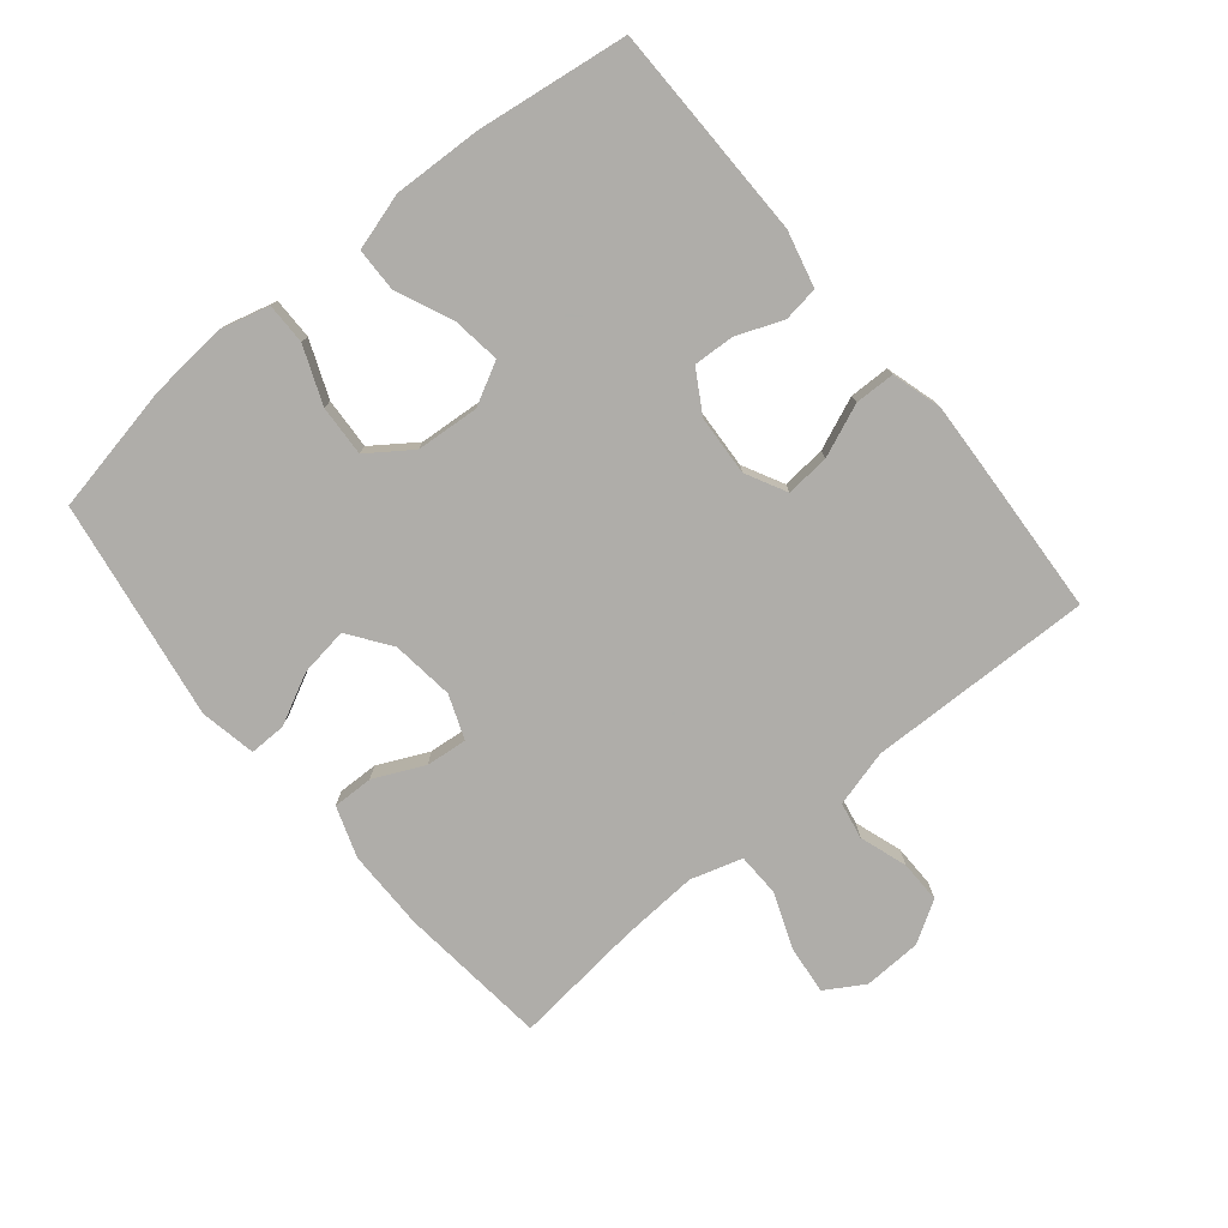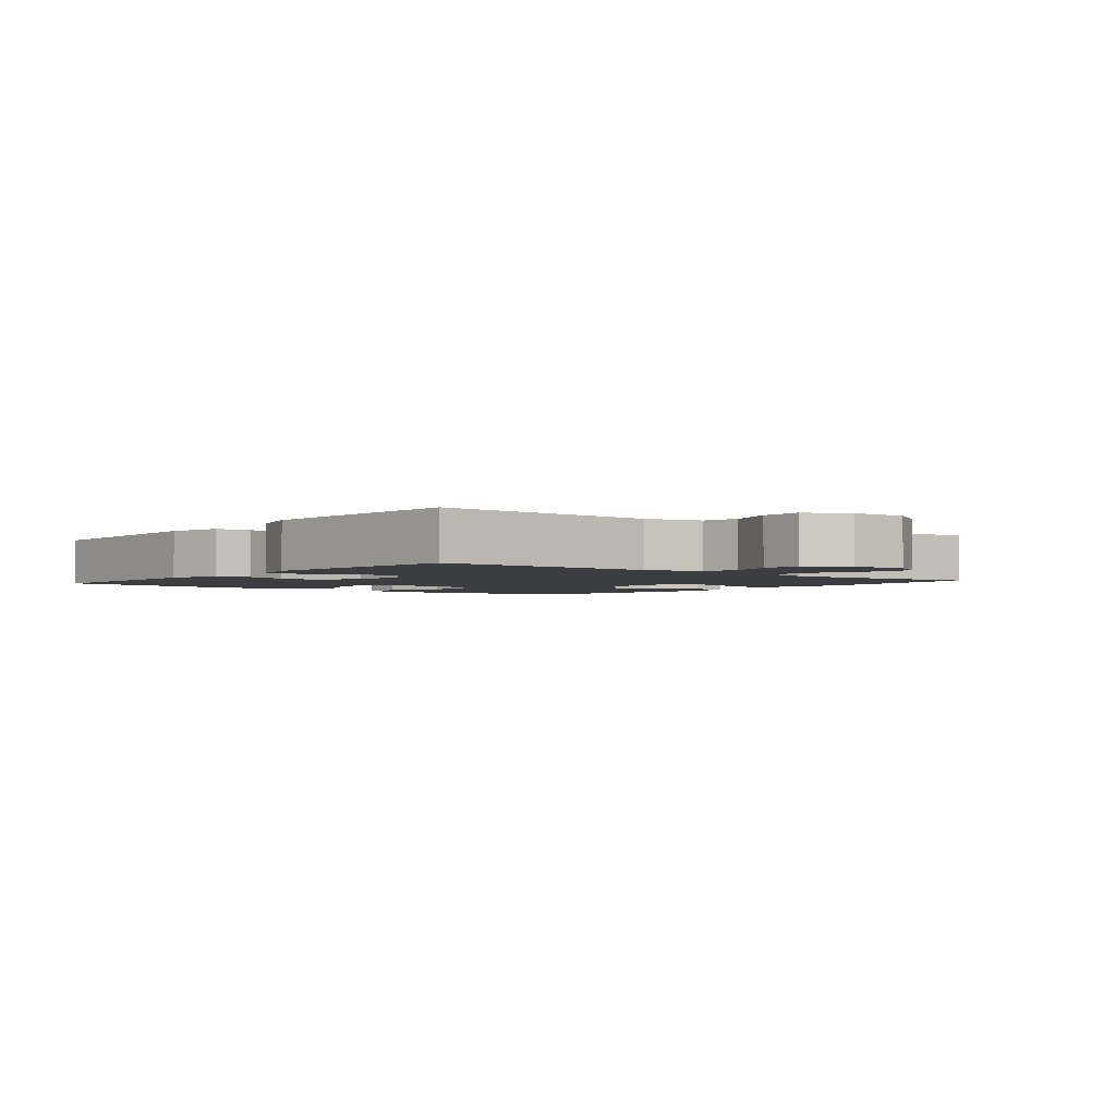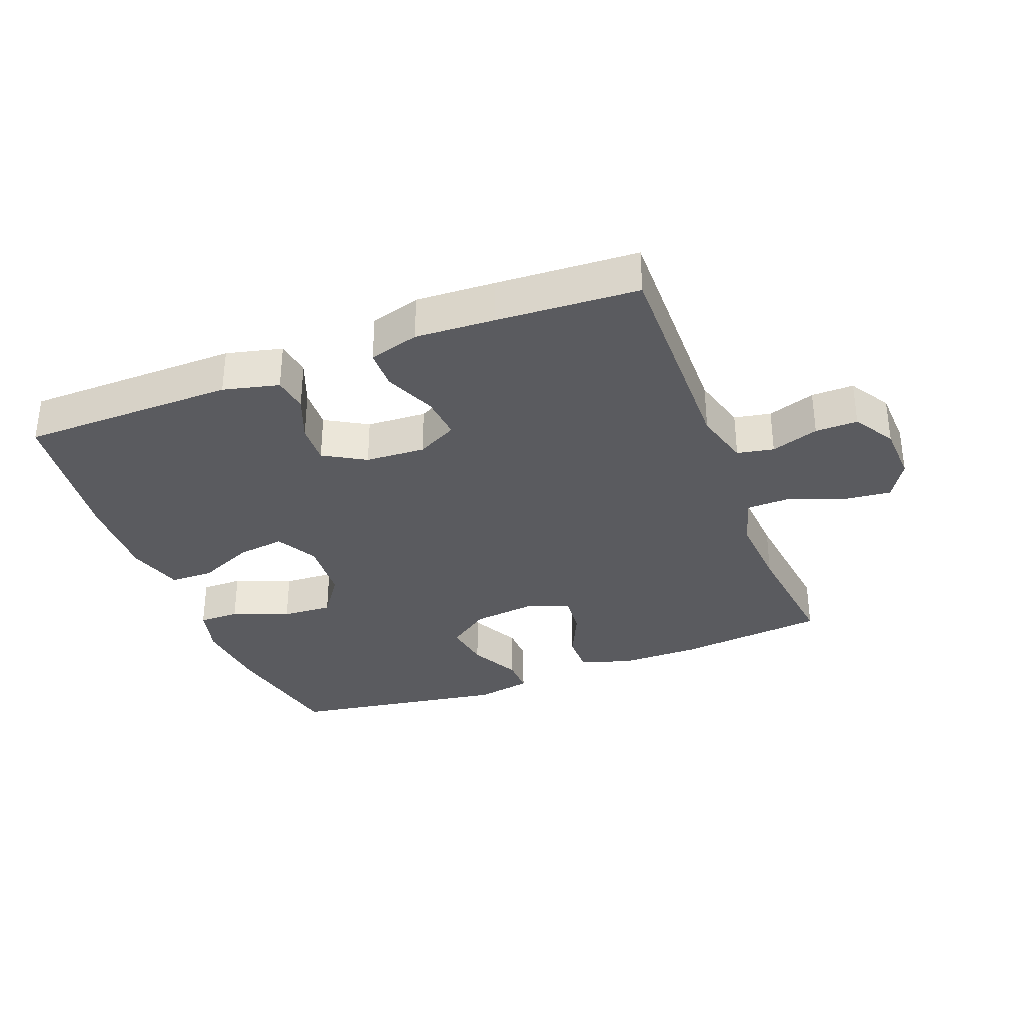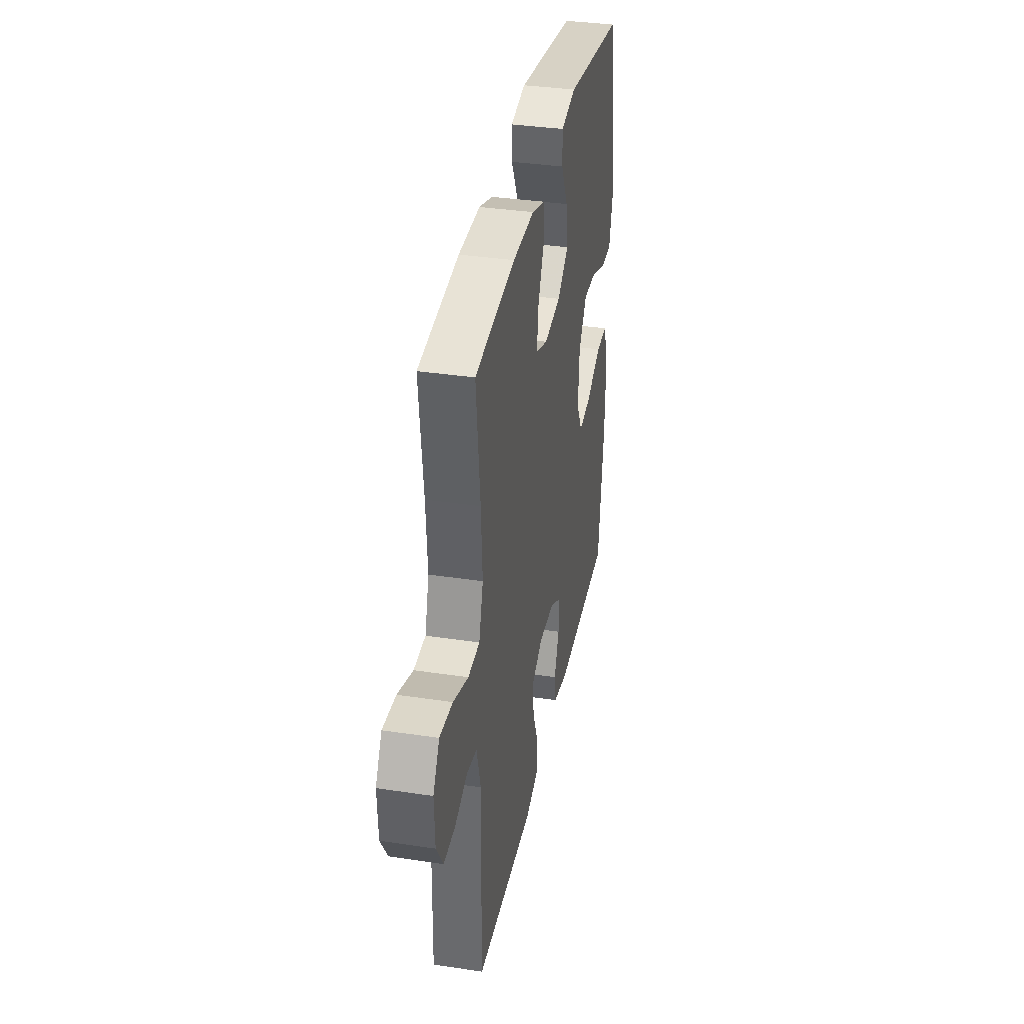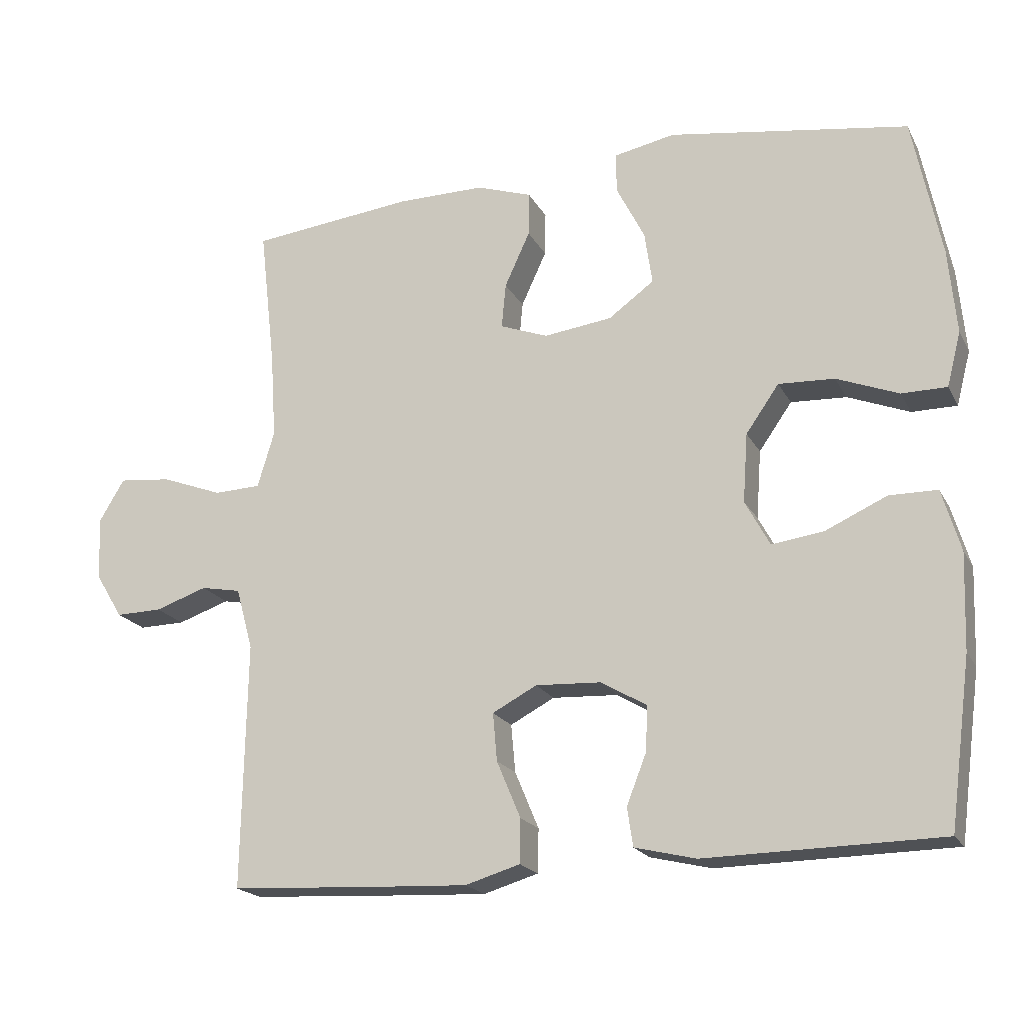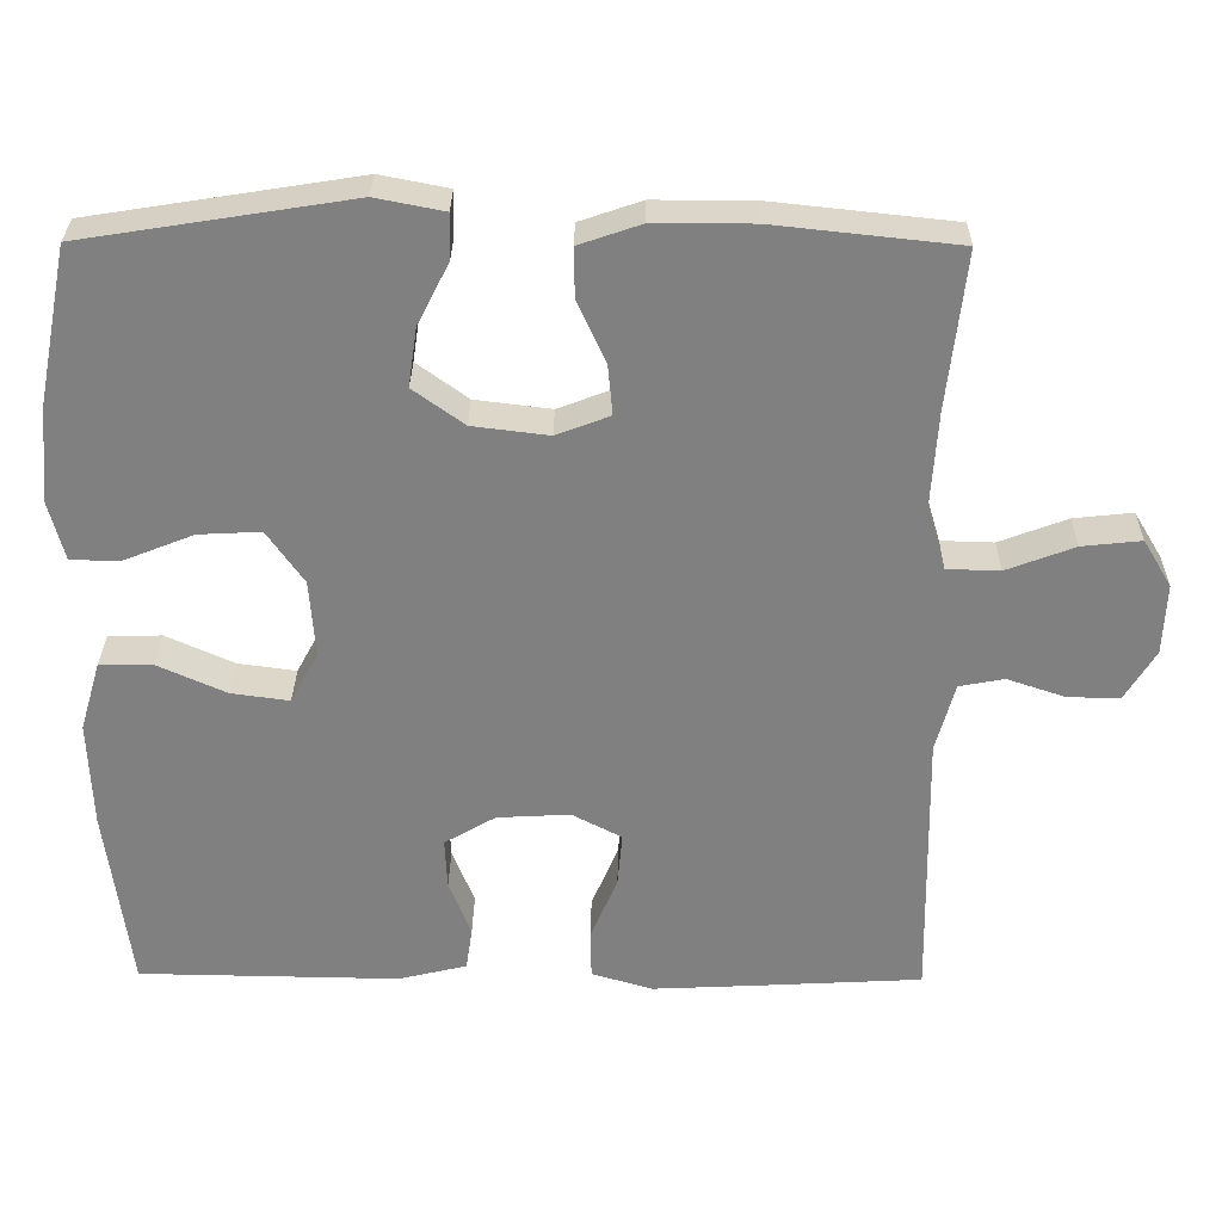
<metadata>
{"format":"obj","ext":"obj","renderer":"f3d","projection":"perspective","resolution":1024,"background":"white","views":[{"elev":-77.2,"azim":129.3,"up":"+Y"},{"elev":-2.6,"azim":-129.4,"up":"+Y"},{"elev":-33.3,"azim":-159.0,"up":"+Y"},{"elev":36.1,"azim":-78.8,"up":"+Z"},{"elev":-19.7,"azim":20.9,"up":"+Z"},{"elev":29.7,"azim":-179.3,"up":"+Z"}]}
</metadata>
<code>
v 0.5 0.07 0.5
v 0.54 0.07 0.3
v 0.551 0.07 0.179
v 0.531 0.07 0.102
v 0.467 0.07 0.102
v 0.379 0.07 0.137
v 0.3 0.07 0.141
v 0.253 0.07 0.074
v 0.246 0.07 -0.024
v 0.281 0.07 -0.089
v 0.355 0.07 -0.079
v 0.442 0.07 -0.04
v 0.51 0.07 -0.041
v 0.536 0.07 -0.129
v 0.531 0.07 -0.265
v 0.5 0.07 -0.5
v 0.167 0.07 -0.505
v 0.08 0.07 -0.484
v 0.072 0.07 -0.429
v 0.1 0.07 -0.358
v 0.103 0.07 -0.294
v 0.038 0.07 -0.256
v -0.055 0.07 -0.251
v -0.118 0.07 -0.284
v -0.112 0.07 -0.352
v -0.078 0.07 -0.433
v -0.079 0.07 -0.495
v -0.157 0.07 -0.518
v -0.28 0.07 -0.512
v -0.5 0.07 -0.5
v -0.494 0.07 -0.151
v -0.518 0.07 -0.063
v -0.575 0.07 -0.052
v -0.649 0.07 -0.077
v -0.715 0.07 -0.078
v -0.754 0.07 -0.014
v -0.758 0.07 0.076
v -0.722 0.07 0.136
v -0.647 0.07 0.128
v -0.56 0.07 0.095
v -0.493 0.07 0.097
v -0.469 0.07 0.177
v -0.477 0.07 0.299
v -0.5 0.07 0.5
v -0.267 0.07 0.525
v -0.142 0.07 0.525
v -0.063 0.07 0.498
v -0.064 0.07 0.435
v -0.1 0.07 0.357
v -0.106 0.07 0.293
v -0.038 0.07 0.267
v 0.059 0.07 0.279
v 0.124 0.07 0.326
v 0.113 0.07 0.401
v 0.073 0.07 0.48
v 0.072 0.07 0.537
v 0.159 0.07 0.554
v 0.5 0 0.5
v 0.54 0 0.3
v 0.551 0 0.179
v 0.531 0 0.102
v 0.467 0 0.102
v 0.379 0 0.137
v 0.3 0 0.141
v 0.253 0 0.074
v 0.246 0 -0.024
v 0.281 0 -0.089
v 0.355 0 -0.079
v 0.442 0 -0.04
v 0.51 0 -0.041
v 0.536 0 -0.129
v 0.531 0 -0.265
v 0.5 0 -0.5
v 0.167 0 -0.505
v 0.08 0 -0.484
v 0.072 0 -0.429
v 0.1 0 -0.358
v 0.103 0 -0.294
v 0.038 0 -0.256
v -0.055 0 -0.251
v -0.118 0 -0.284
v -0.112 0 -0.352
v -0.078 0 -0.433
v -0.079 0 -0.495
v -0.157 0 -0.518
v -0.28 0 -0.512
v -0.5 0 -0.5
v -0.494 0 -0.151
v -0.518 0 -0.063
v -0.575 0 -0.052
v -0.649 0 -0.077
v -0.715 0 -0.078
v -0.754 0 -0.014
v -0.758 0 0.076
v -0.722 0 0.136
v -0.647 0 0.128
v -0.56 0 0.095
v -0.493 0 0.097
v -0.469 0 0.177
v -0.477 0 0.299
v -0.5 0 0.5
v -0.267 0 0.525
v -0.142 0 0.525
v -0.063 0 0.498
v -0.064 0 0.435
v -0.1 0 0.357
v -0.106 0 0.293
v -0.038 0 0.267
v 0.059 0 0.279
v 0.124 0 0.326
v 0.113 0 0.401
v 0.073 0 0.48
v 0.072 0 0.537
v 0.159 0 0.554
f 4 5 6
f 3 4 6
f 2 3 6
f 1 2 6
f 57 1 6
f 56 57 6
f 55 56 6
f 54 55 6
f 53 54 6 7
f 52 53 7 8
f 51 52 8 9
f 50 51 9 10
f 47 48 49
f 46 47 49
f 45 46 49
f 44 45 49
f 43 44 49
f 42 43 49 50
f 41 42 50 10
f 38 39 40
f 37 38 40
f 36 37 40
f 35 36 40
f 34 35 40
f 33 34 40
f 40 41 10
f 33 40 10
f 32 33 10
f 29 30 31
f 28 29 31
f 27 28 31
f 26 27 31
f 25 26 31
f 24 25 31 32
f 23 24 32
f 22 23 32 10
f 18 19 20
f 17 18 20
f 16 17 20
f 15 16 20
f 14 15 20
f 13 14 20
f 12 13 20
f 11 12 20
f 11 20 21
f 10 11 21 22
f 63 62 61
f 63 61 60
f 63 60 59
f 63 59 58
f 63 58 114
f 63 114 113
f 63 113 112
f 63 112 111
f 64 63 111 110
f 65 64 110 109
f 66 65 109 108
f 67 66 108 107
f 106 105 104
f 106 104 103
f 106 103 102
f 106 102 101
f 106 101 100
f 107 106 100 99
f 67 107 99 98
f 97 96 95
f 97 95 94
f 97 94 93
f 97 93 92
f 97 92 91
f 97 91 90
f 67 98 97
f 67 97 90
f 67 90 89
f 88 87 86
f 88 86 85
f 88 85 84
f 88 84 83
f 88 83 82
f 89 88 82 81
f 89 81 80
f 67 89 80 79
f 77 76 75
f 77 75 74
f 77 74 73
f 77 73 72
f 77 72 71
f 77 71 70
f 77 70 69
f 77 69 68
f 78 77 68
f 79 78 68 67
f 1 58 59 2
f 2 59 60 3
f 3 60 61 4
f 4 61 62 5
f 5 62 63 6
f 6 63 64 7
f 7 64 65 8
f 8 65 66 9
f 9 66 67 10
f 10 67 68 11
f 11 68 69 12
f 12 69 70 13
f 13 70 71 14
f 14 71 72 15
f 15 72 73 16
f 16 73 74 17
f 17 74 75 18
f 18 75 76 19
f 19 76 77 20
f 20 77 78 21
f 21 78 79 22
f 22 79 80 23
f 23 80 81 24
f 24 81 82 25
f 25 82 83 26
f 26 83 84 27
f 27 84 85 28
f 28 85 86 29
f 29 86 87 30
f 30 87 88 31
f 31 88 89 32
f 32 89 90 33
f 33 90 91 34
f 34 91 92 35
f 35 92 93 36
f 36 93 94 37
f 37 94 95 38
f 38 95 96 39
f 39 96 97 40
f 40 97 98 41
f 41 98 99 42
f 42 99 100 43
f 43 100 101 44
f 44 101 102 45
f 45 102 103 46
f 46 103 104 47
f 47 104 105 48
f 48 105 106 49
f 49 106 107 50
f 50 107 108 51
f 51 108 109 52
f 52 109 110 53
f 53 110 111 54
f 54 111 112 55
f 55 112 113 56
f 56 113 114 57
f 57 114 58 1

</code>
